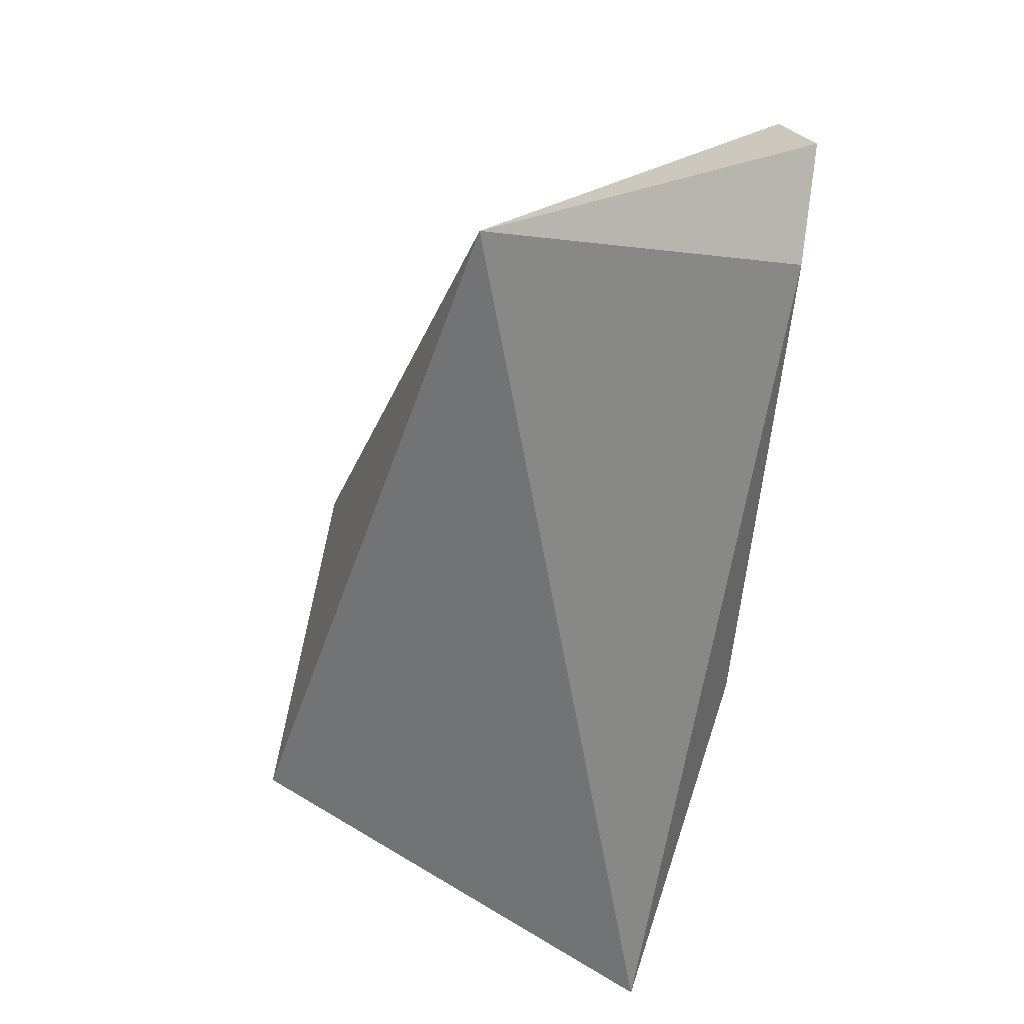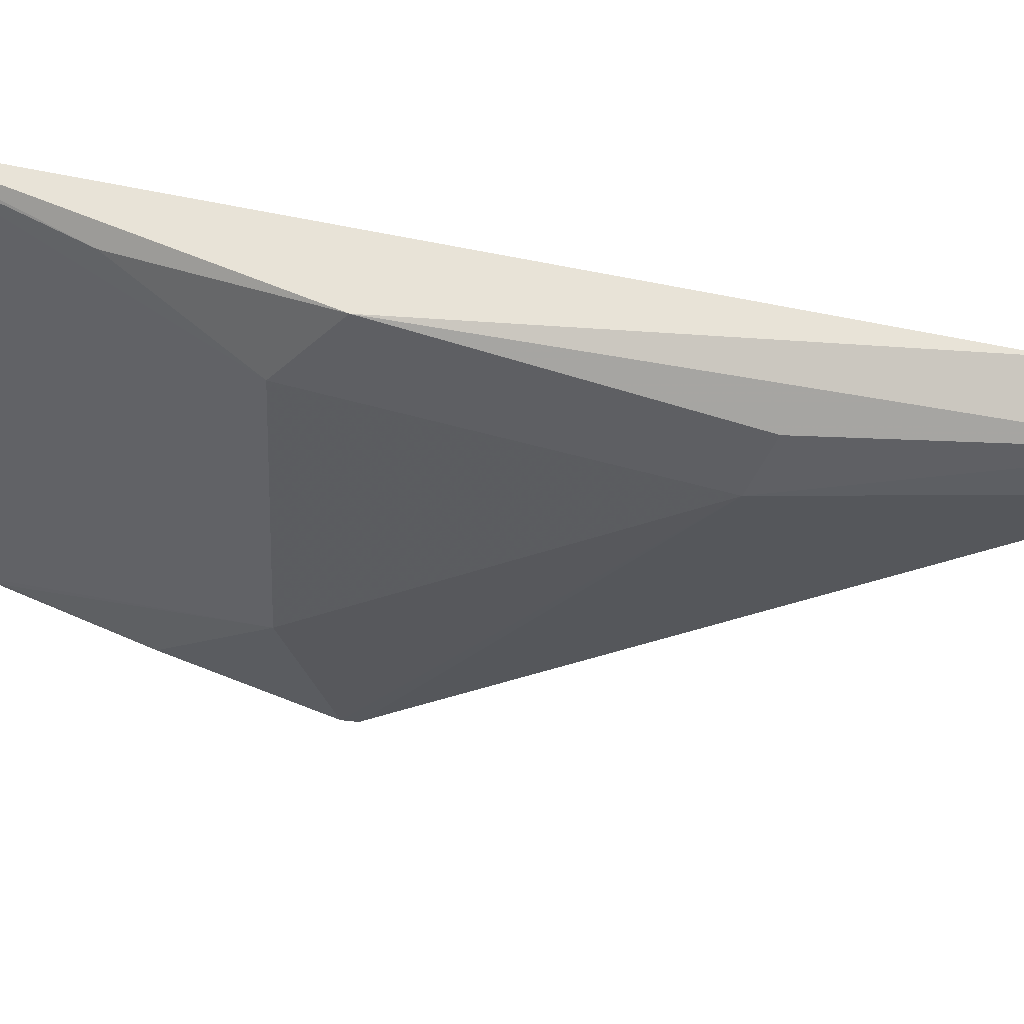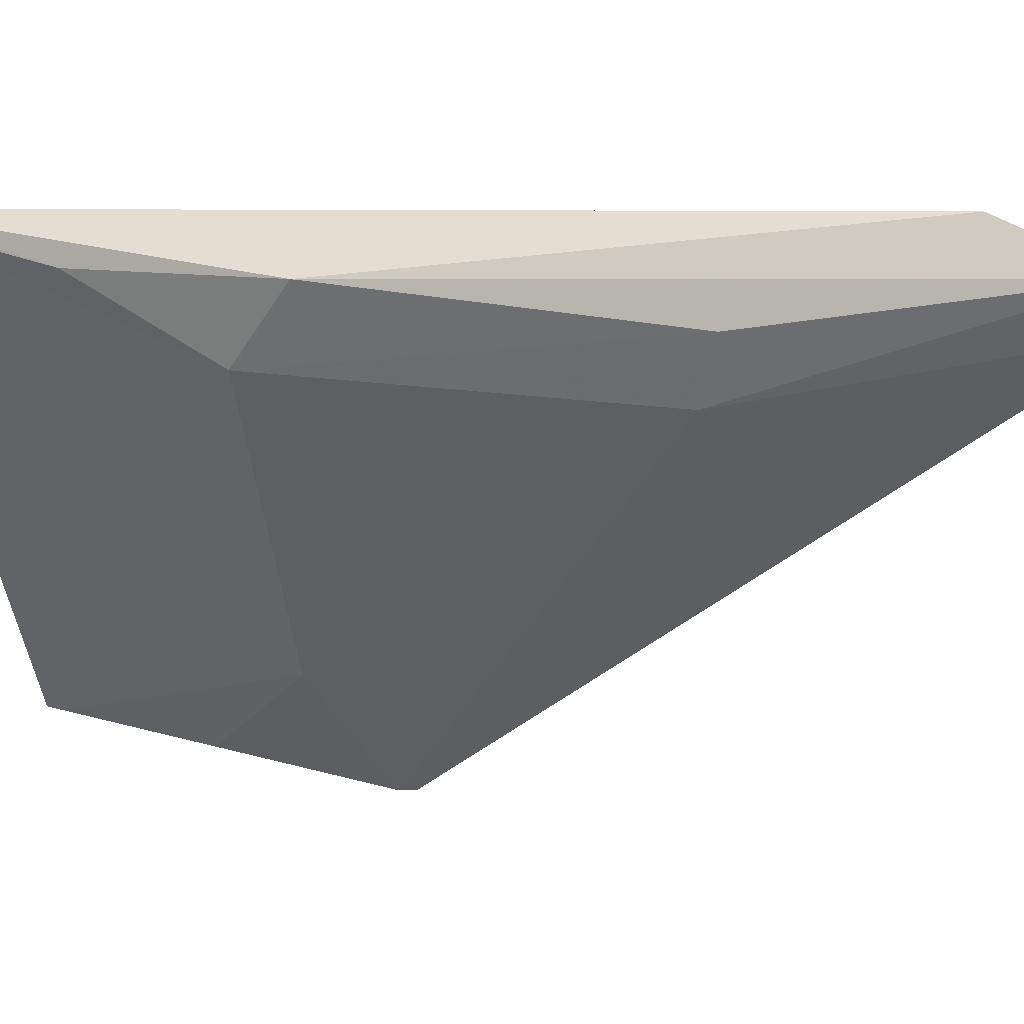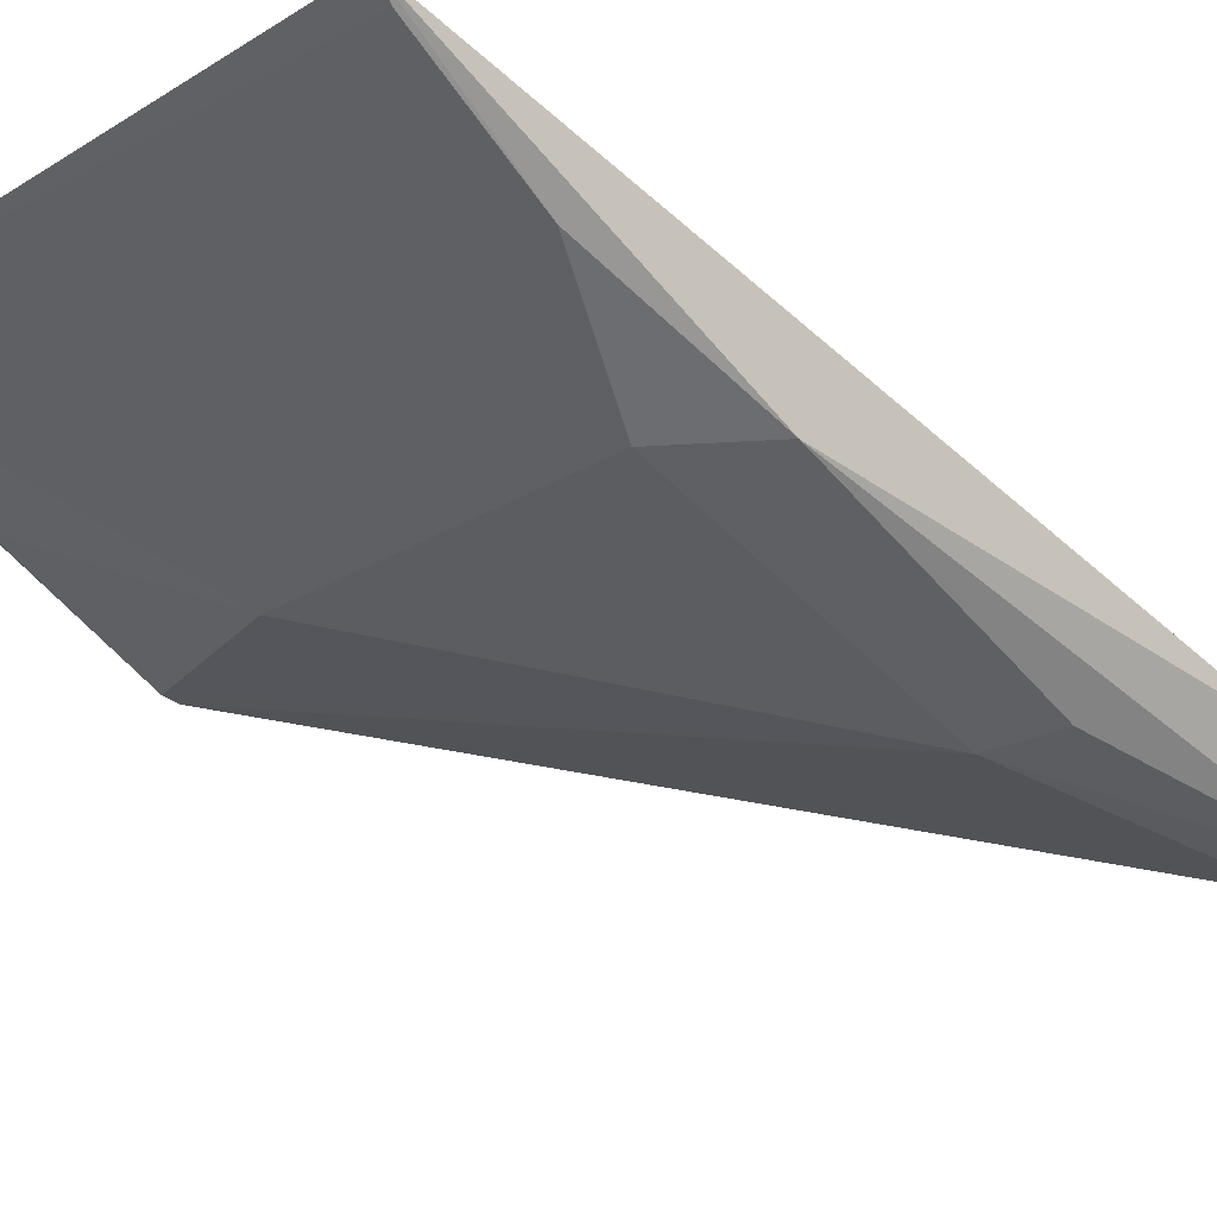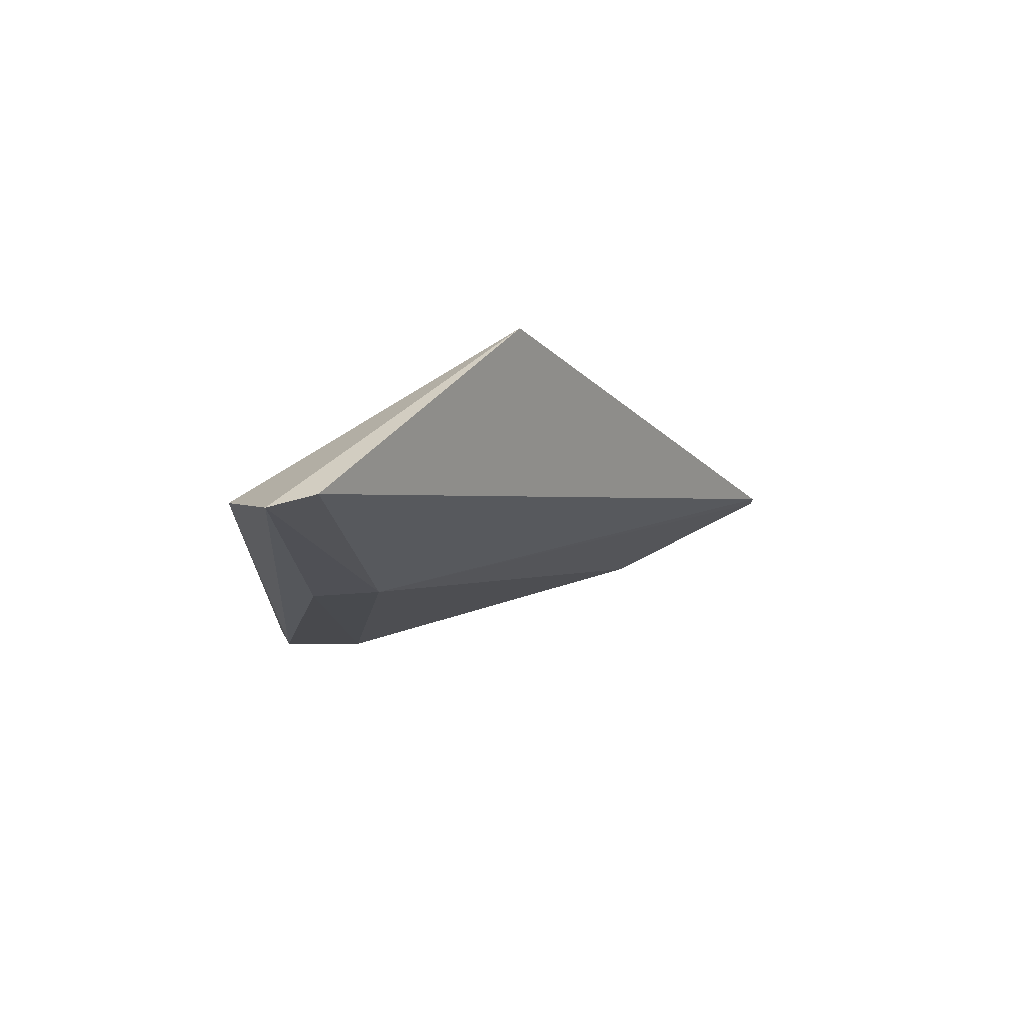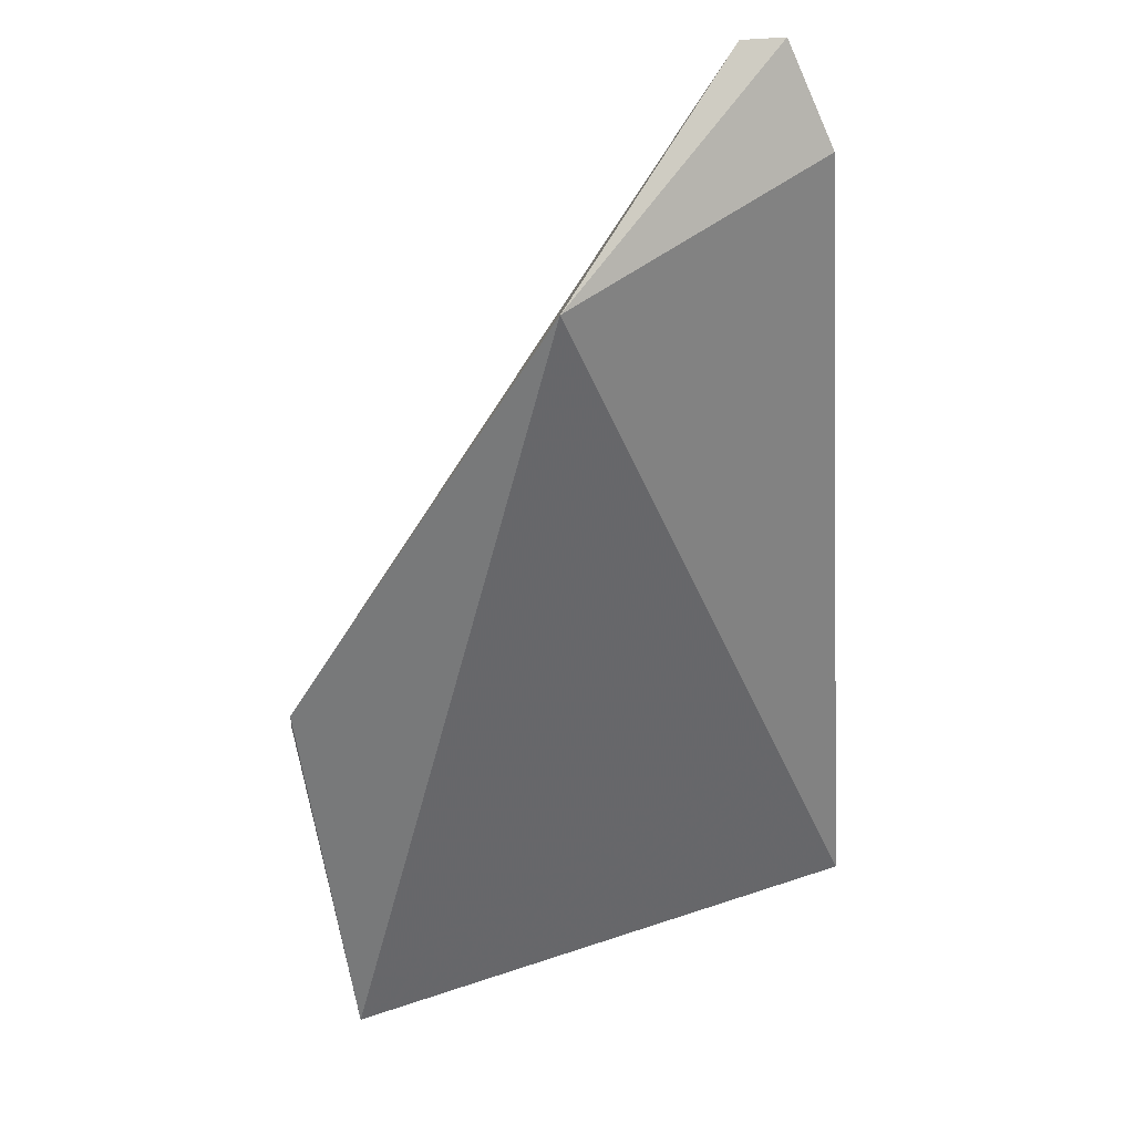
<metadata>
{"format":"obj","ext":"obj","renderer":"f3d","projection":"perspective","resolution":1024,"background":"white","views":[{"elev":35.8,"azim":38.4,"up":"+Y"},{"elev":-35.4,"azim":89.0,"up":"+Z"},{"elev":-47.4,"azim":99.0,"up":"+Z"},{"elev":-26.0,"azim":44.3,"up":"+Z"},{"elev":66.0,"azim":161.4,"up":"+Y"},{"elev":46.4,"azim":-21.0,"up":"+Y"}]}
</metadata>
<code>
v 0.06355 -0.1781 -0.441
v 0.06221 -0.1737 -0.444
v 0.06315 -0.105 -0.4741
v 0.05112 0.02088 -0.4971
v -0.05529 -0.1801 -0.4423
v 0.0668 -2.589e-05 -0.4838
v 0.05991 -0.1444 -0.4591
v -0.05624 -0.1102 -0.4729
v 0.06081 0.01982 -0.4962
v 0.001531 -0.005236 -0.4628
v -0.02145 -0.1207 -0.4753
v 0.04248 -0.0452 -0.4921
v -0.05616 -0.1068 -0.4733
v 0.04703 -0.1183 -0.4743
v -0.05285 -0.1448 -0.4602
v 0.05588 -0.04057 -0.4905
v -0.05362 -0.1746 -0.4454
f 5 2 1
f 6 1 3
f 7 1 2
f 7 3 1
f 9 6 3
f 10 5 1
f 10 1 6
f 10 9 4
f 10 6 9
f 11 2 5
f 12 4 9
f 12 11 8
f 13 8 5
f 13 5 10
f 13 10 4
f 13 12 8
f 13 4 12
f 14 7 2
f 14 2 11
f 14 3 7
f 14 11 12
f 15 5 8
f 15 8 11
f 16 12 9
f 16 9 3
f 16 14 12
f 16 3 14
f 17 15 11
f 17 11 5
f 17 5 15

</code>
